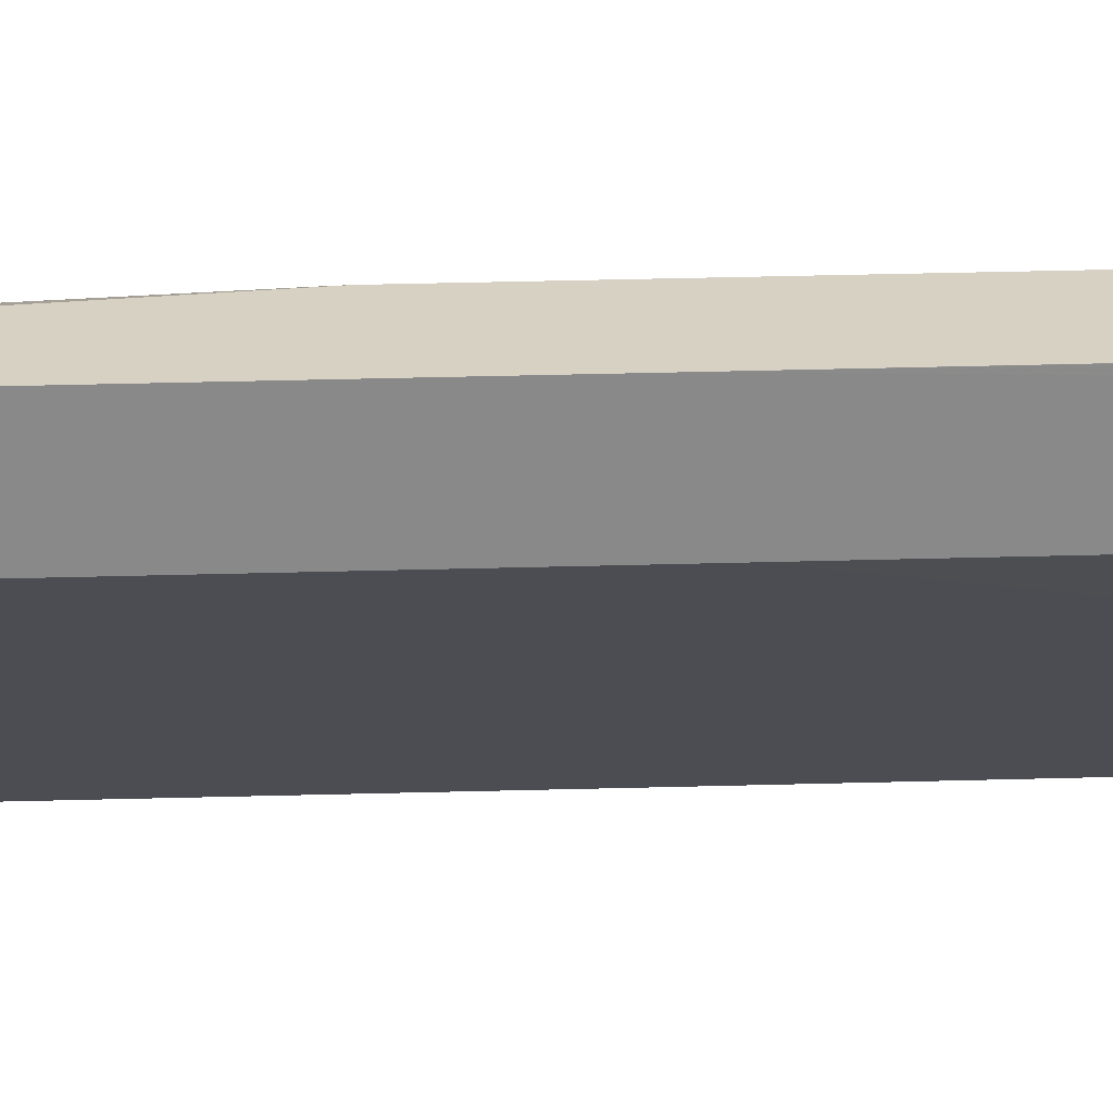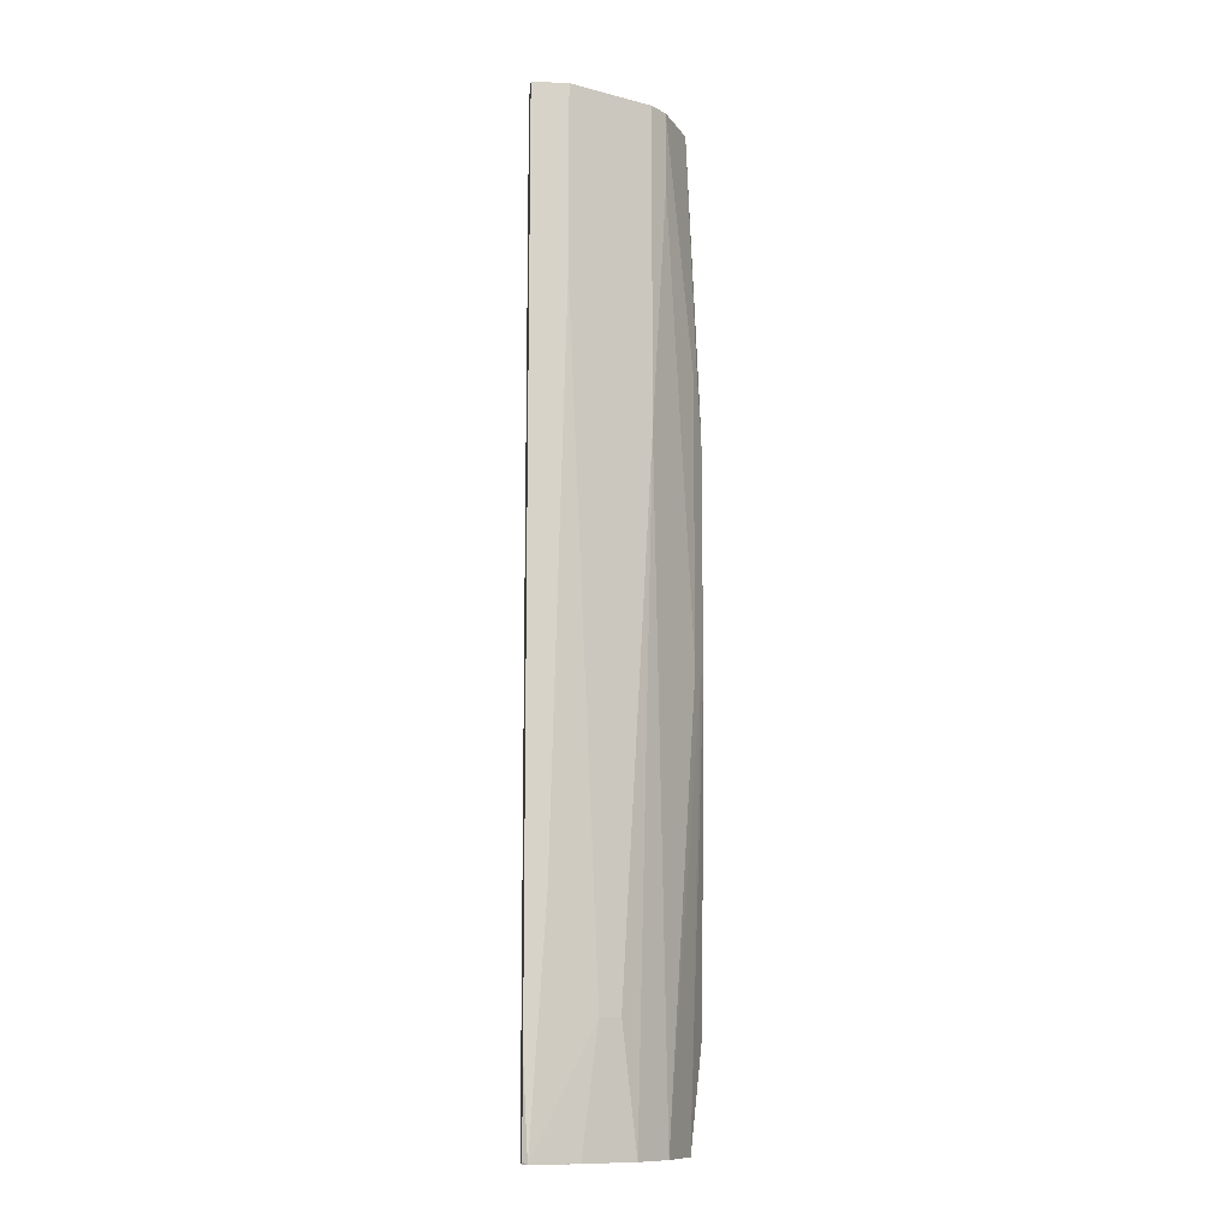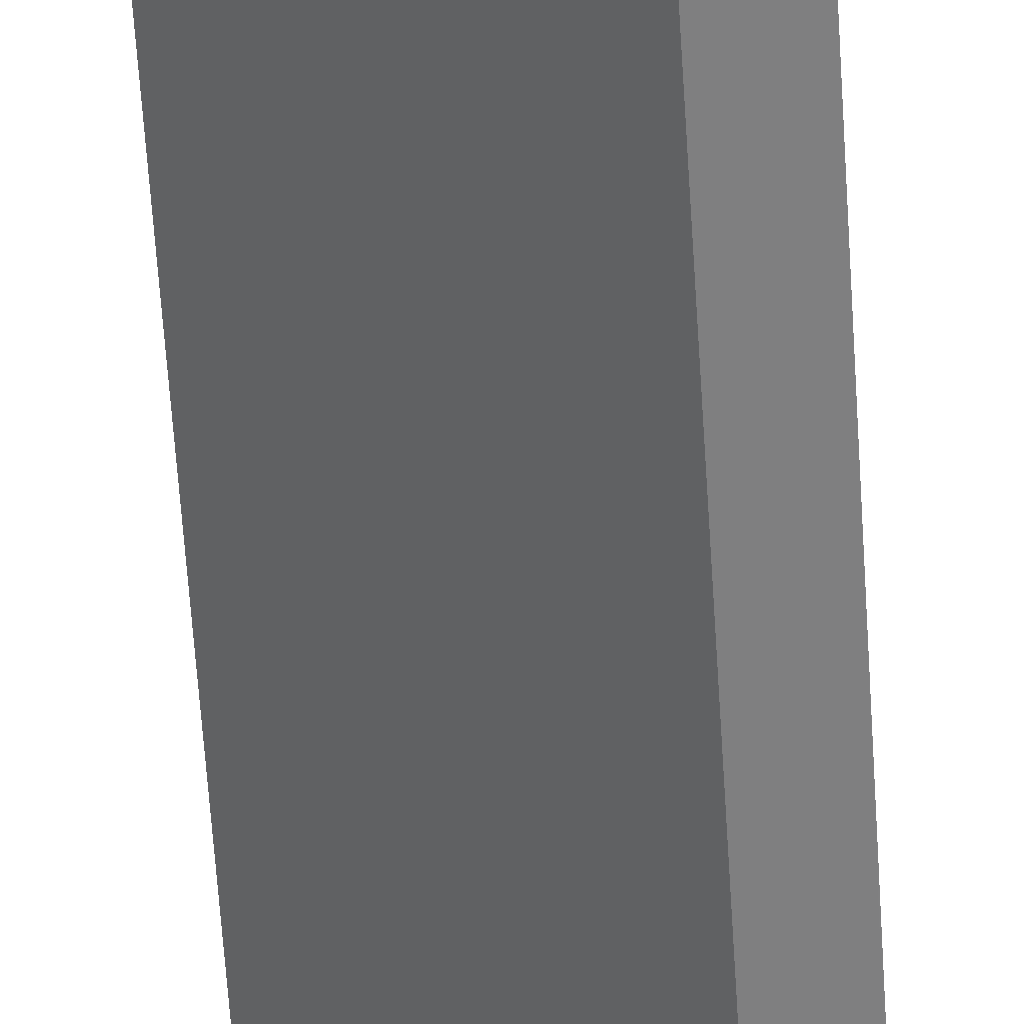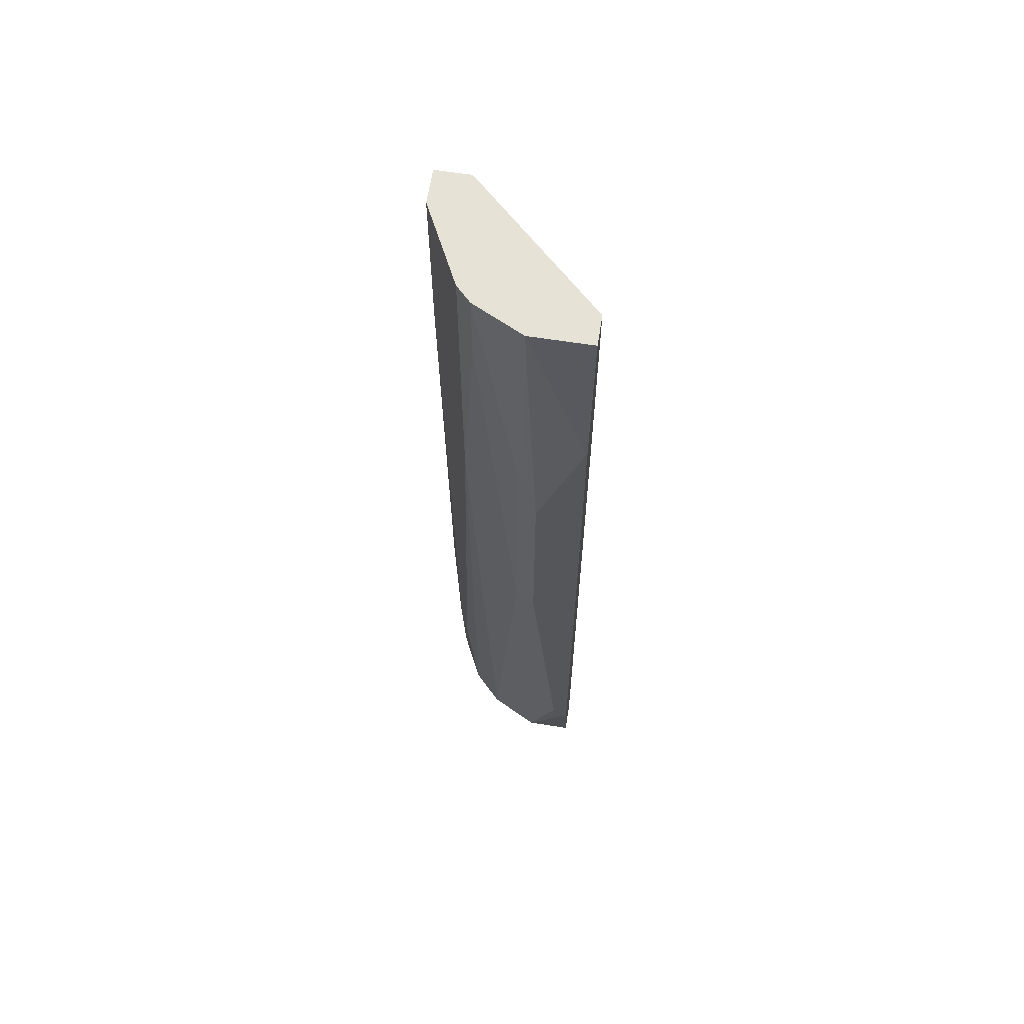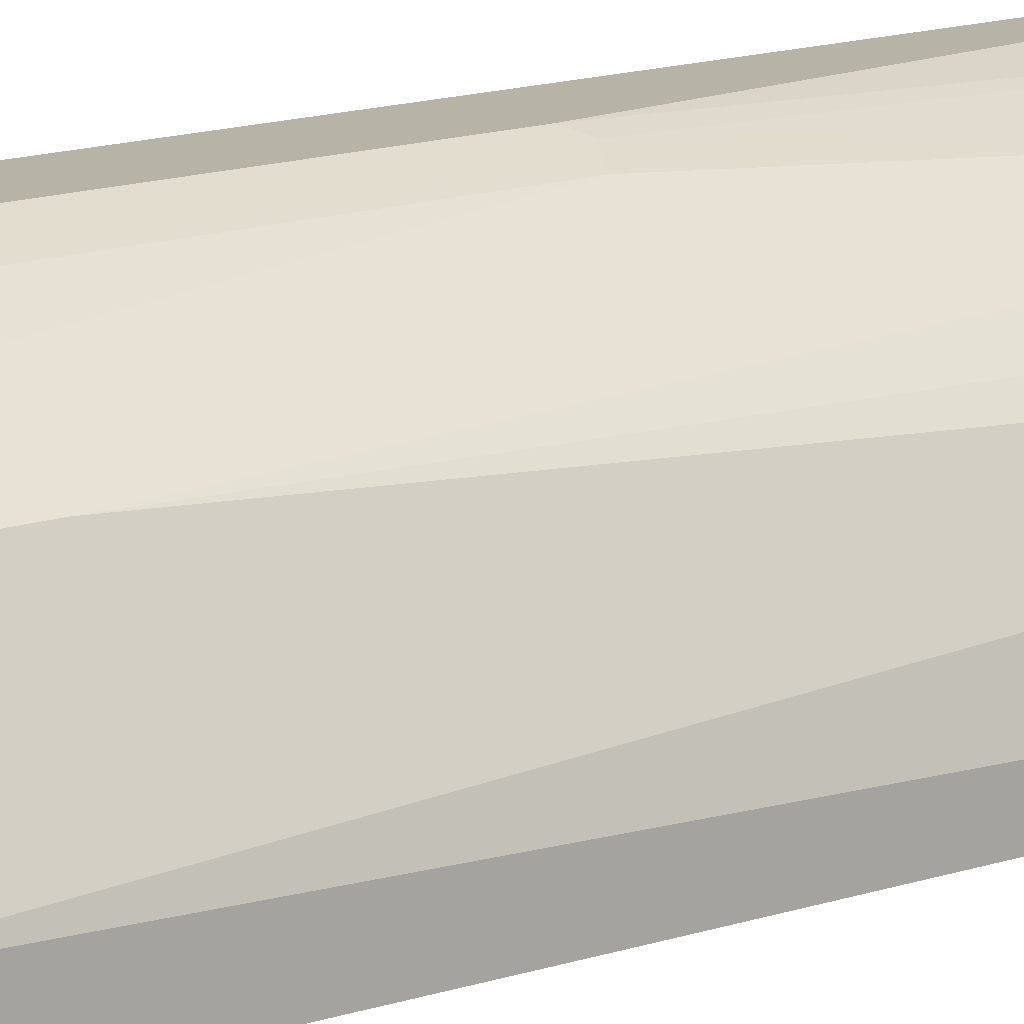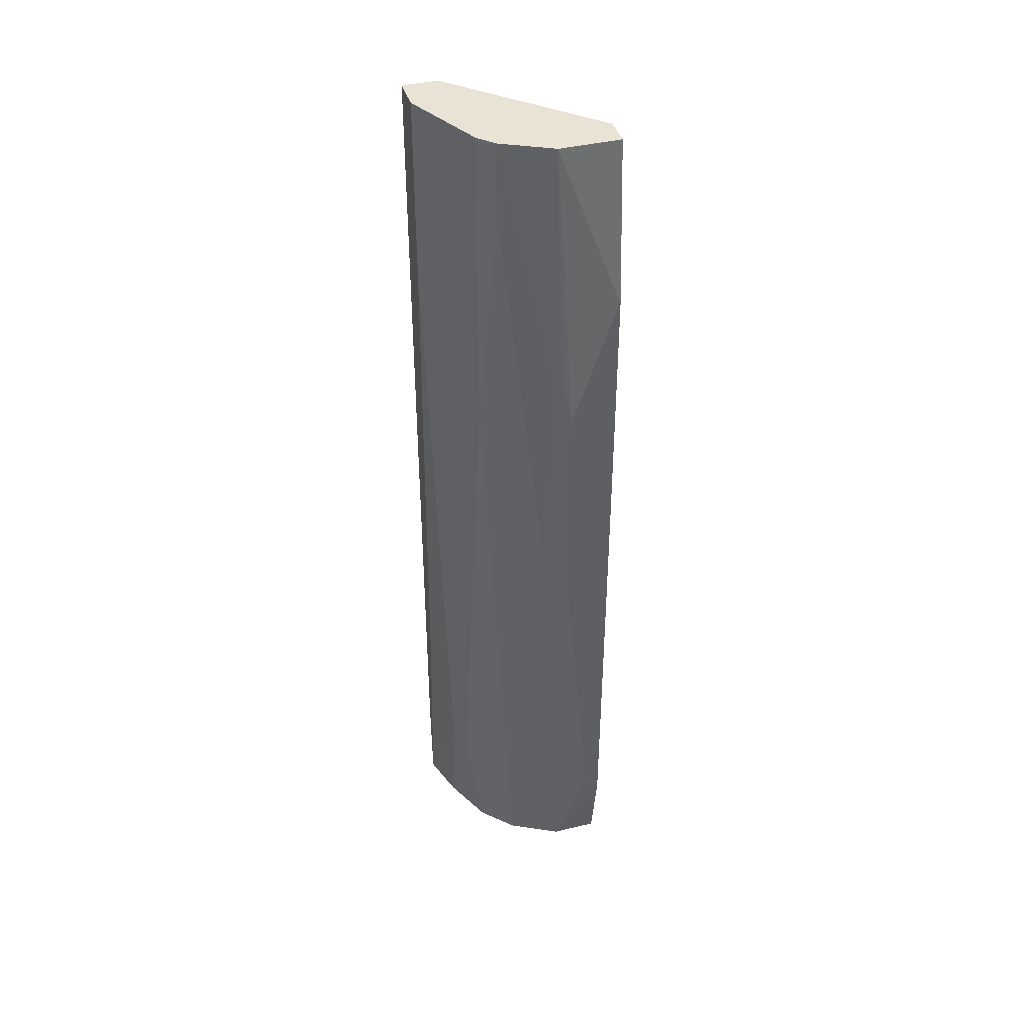
<metadata>
{"format":"obj","ext":"obj","renderer":"f3d","projection":"perspective","resolution":1024,"background":"white","views":[{"elev":27.1,"azim":87.3,"up":"+Z"},{"elev":-11.7,"azim":-95.1,"up":"+Y"},{"elev":-59.8,"azim":-176.4,"up":"+Z"},{"elev":63.9,"azim":9.0,"up":"+Y"},{"elev":12.6,"azim":-130.1,"up":"+Z"},{"elev":41.0,"azim":-16.4,"up":"+Y"}]}
</metadata>
<code>
v -0.1828 0.5275 -0.007282
v -0.2321 0.5275 -0.007282
v -0.1758 0.5275 0.1547
v -0.232 0.5275 0.0422
v -0.2321 0.5274 0.0422
v -0.2321 -0.5063 0.02111
v -0.2321 0.2742 0.0422
v -0.211 -0.654 0.0844
v -0.2321 -0.8227 1.78e-05
v -0.211 -0.8229 0.06329
v -0.2039 -0.8229 0.07737
v -0.232 -0.8229 8.787e-05
v -0.2276 -0.8229 -0.006545
v -0.1899 -0.8229 0.1055
v -0.1969 -0.654 0.1125
v -0.1758 0.08445 0.1547
v -0.1547 0.5274 0.1758
v -0.1547 0.4219 0.1758
v -0.09144 0.1899 0.218
v -0.09143 -0.211 0.218
v -0.1336 -0.8229 0.1758
v -0.07384 -0.2216 0.2268
v -0.06329 0.1055 0.2321
v -0.06329 -0.211 0.2321
v -0.06341 -0.8229 0.2109
v 0.001247 -0.8229 0.2109
v -8.76e-06 -0.6961 0.2321
v -0.02111 -0.675 0.2321
v 0.001247 -0.6961 0.2321
v 0.001247 -0.09278 0.1688
v 0.001247 -0.1043 0.2321
v -2.18e-06 0.2953 0.2321
v 0.0009329 0.2531 0.2321
v 0.0009329 0.2741 0.2319
v 0.0009329 0.2949 0.2316
v 0.0009329 0.5275 0.211
v 0.0009329 0.5275 0.1688
v 0.001224 -0.8229 0.1687
v -0.1826 -0.8229 -0.006545
v -0.1828 -0.09278 -0.007282
v -0.2321 -0.09278 -0.007282
v -0.2321 -0.6961 -0.006545
v -0.2288 -0.8195 -0.006545
v -0.1758 -0.8229 0.1336
v -0.08441 0.5275 0.2109
v -0.07736 0.1899 0.225
f 13 39 21
f 13 40 39
f 41 40 13
f 41 13 43
f 42 41 43
f 42 43 9
f 42 9 41
f 9 6 41
f 41 6 2
f 30 26 38
f 2 1 40
f 38 40 1
f 38 39 40
f 38 26 39
f 30 38 1
f 30 1 37
f 30 37 36
f 31 30 36
f 14 13 21
f 41 2 40
f 44 14 21
f 25 28 24
f 44 16 15
f 31 36 35
f 35 32 34
f 35 36 32
f 45 3 17
f 19 45 17
f 19 46 45
f 19 23 46
f 23 45 46
f 29 32 28
f 28 32 24
f 23 24 32
f 23 32 45
f 45 32 36
f 45 36 3
f 36 37 3
f 3 37 1
f 9 43 13
f 21 39 26
f 44 21 16
f 44 15 14
f 31 35 34
f 22 20 21
f 33 34 32
f 8 15 16
f 8 14 15
f 11 14 8
f 11 13 14
f 12 13 11
f 12 9 13
f 10 9 12
f 10 12 11
f 10 11 8
f 10 8 9
f 9 8 6
f 7 6 8
f 7 8 5
f 6 5 2
f 4 2 5
f 4 5 3
f 4 3 2
f 2 3 1
f 33 31 34
f 8 16 5
f 16 3 5
f 7 5 6
f 18 17 16
f 33 32 31
f 16 17 3
f 31 32 29
f 31 29 30
f 27 26 29
f 27 29 28
f 27 28 25
f 27 25 26
f 25 21 26
f 29 26 30
f 22 25 24
f 22 24 23
f 22 23 19
f 18 19 17
f 22 19 20
f 20 16 21
f 18 16 20
f 22 21 25
f 18 20 19

</code>
